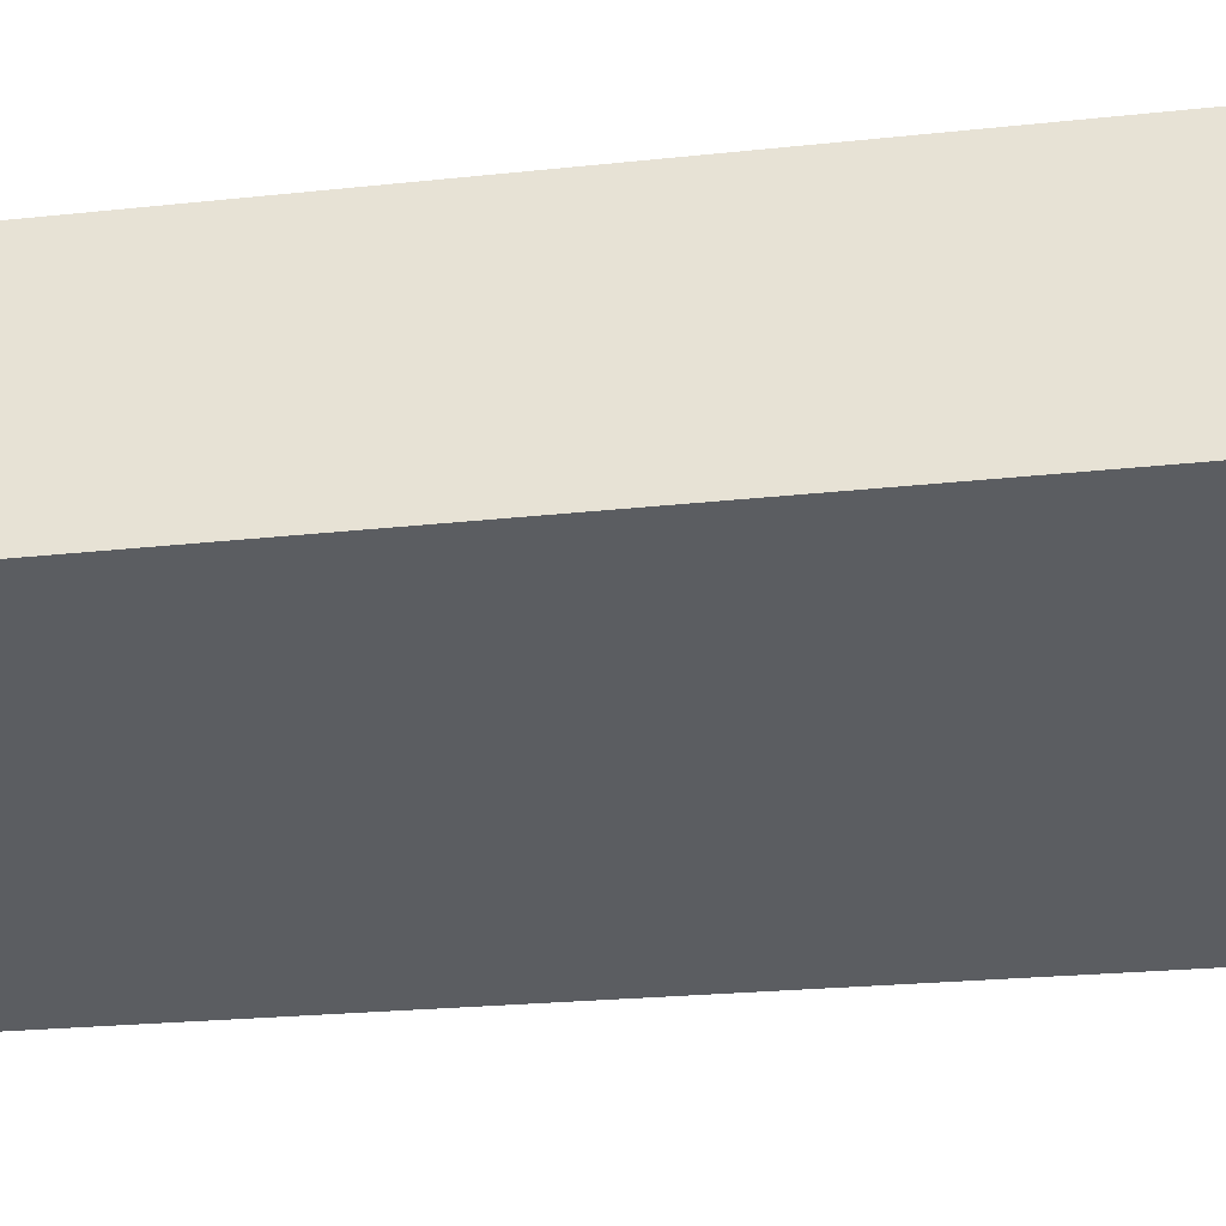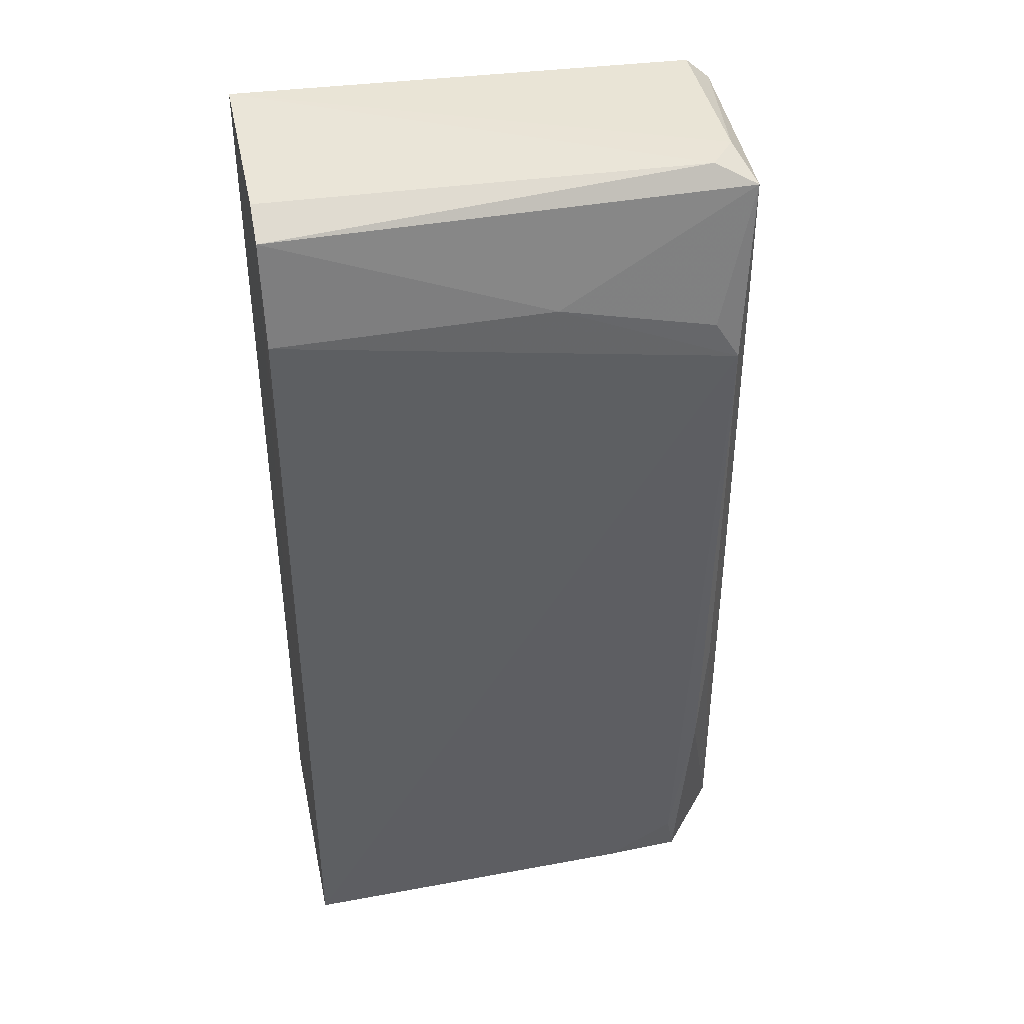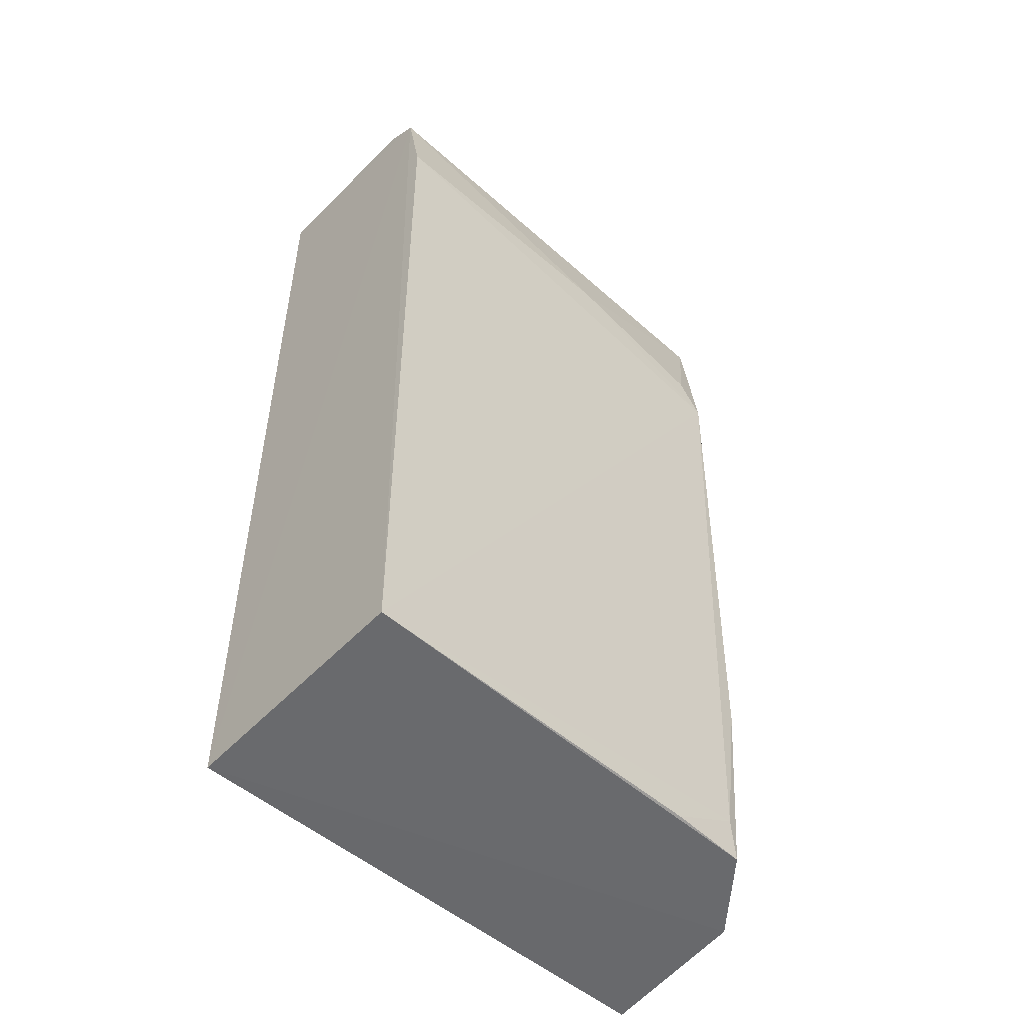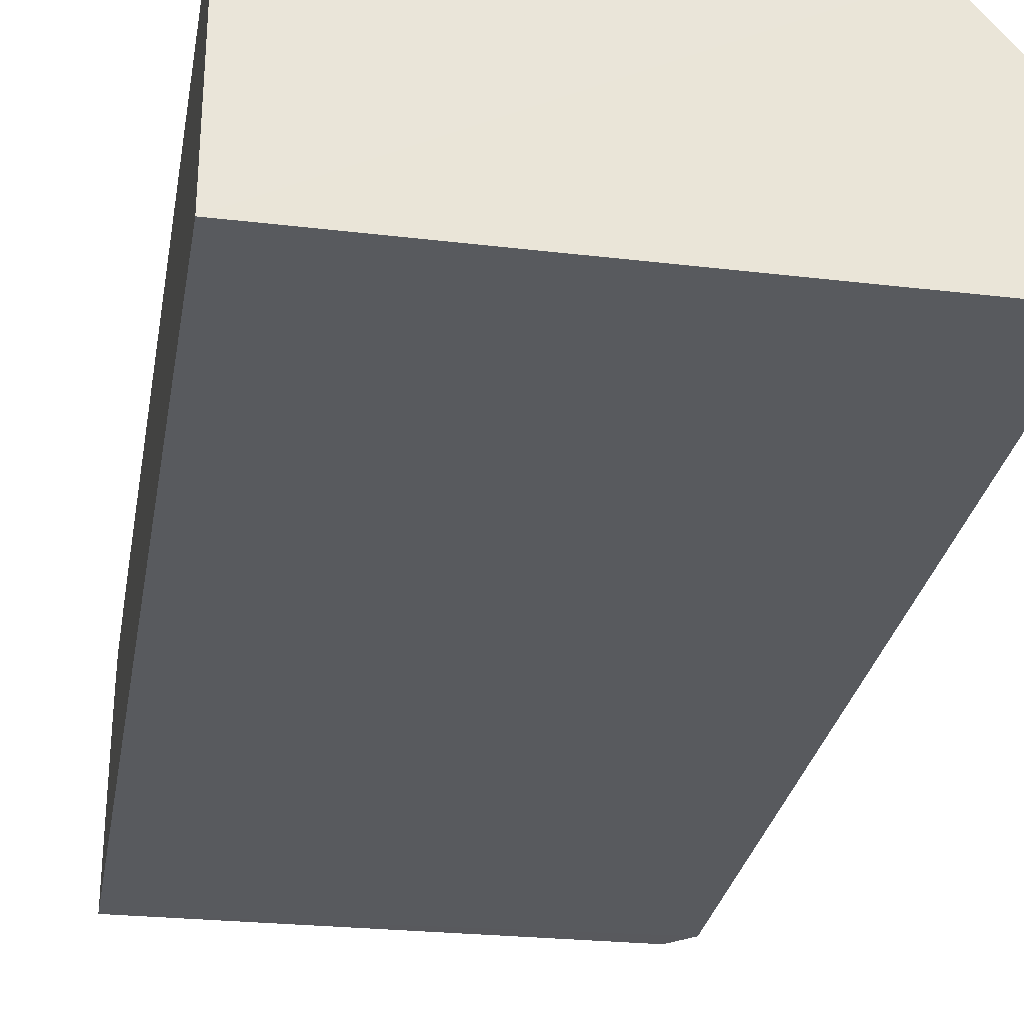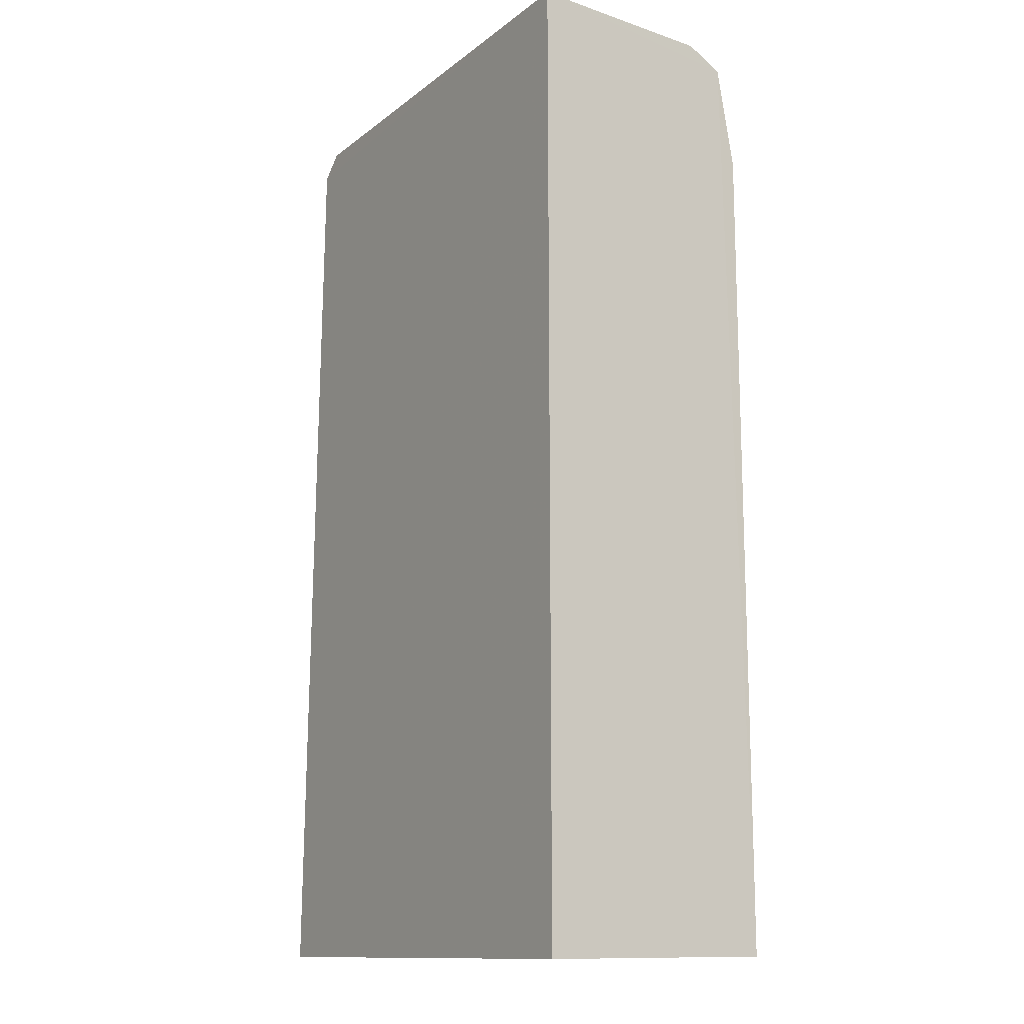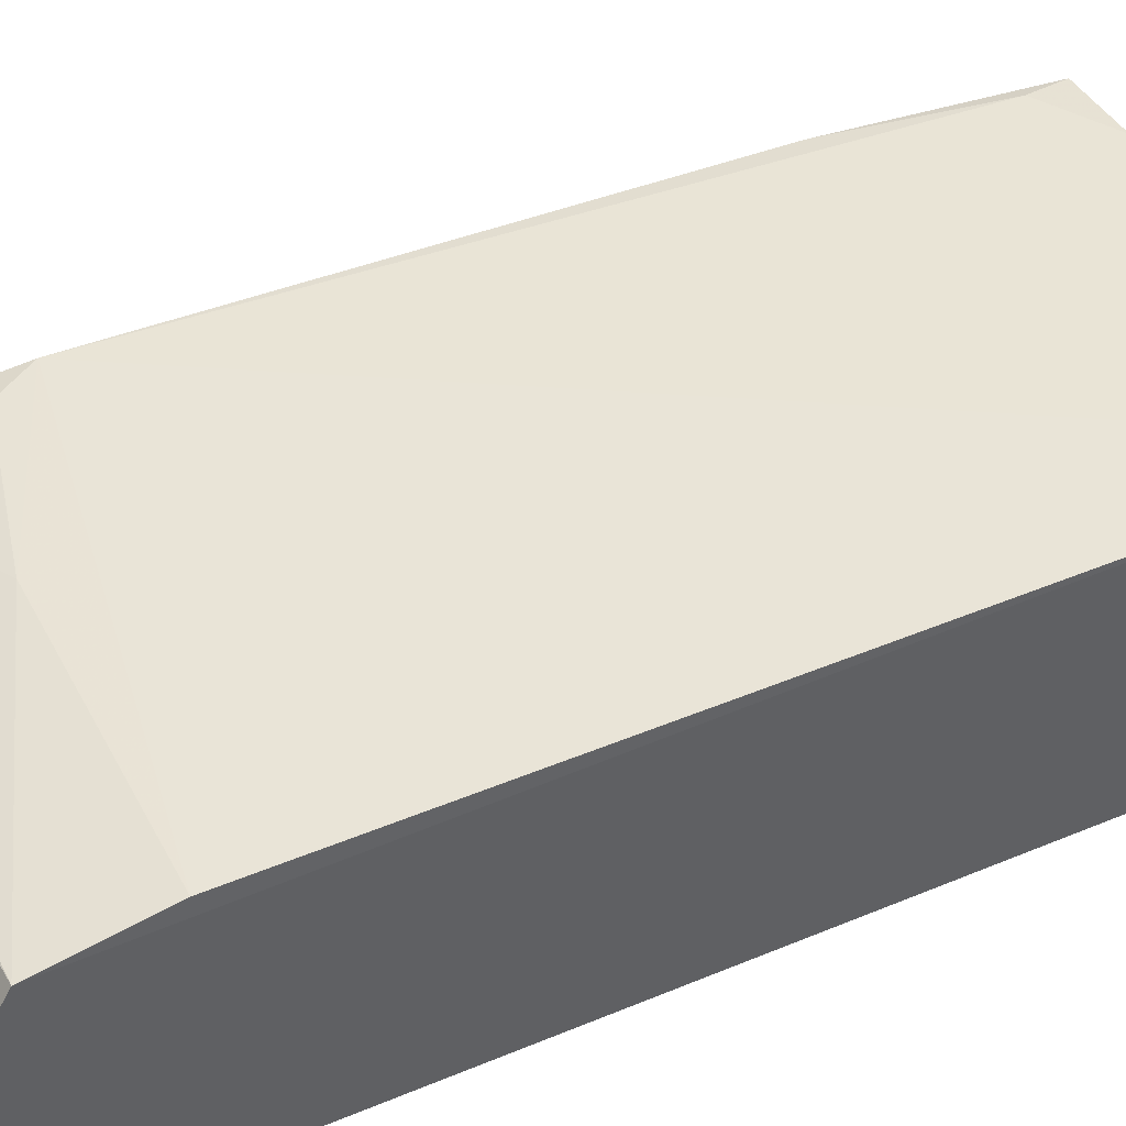
<metadata>
{"format":"obj","ext":"obj","renderer":"f3d","projection":"perspective","resolution":1024,"background":"white","views":[{"elev":-35.8,"azim":-82.5,"up":"+Z"},{"elev":41.2,"azim":-11.9,"up":"+Y"},{"elev":-52.7,"azim":-42.1,"up":"+Y"},{"elev":-30.5,"azim":-9.7,"up":"+Z"},{"elev":-12.6,"azim":-122.7,"up":"+Y"},{"elev":43.5,"azim":-116.2,"up":"+Z"}]}
</metadata>
<code>
v 0.03778 0.02008 0.08405
v 0.03848 -0.01031 0.08235
v 0.03811 0.02013 0.07725
v 0.02217 0.0213 0.07725
v 0.02217 -0.01024 0.08519
v 0.02218 -0.0103 0.07728
v 0.0373 0.02084 0.07726
v 0.03894 -0.0103 0.07727
v 0.03617 -0.00895 0.085
v 0.02216 0.02026 0.08446
v 0.03642 -0.01029 0.08489
v 0.03728 0.02077 0.08253
v 0.03725 0.01429 0.08504
v 0.03384 -0.01024 0.08502
v 0.03642 0.02075 0.08359
v 0.03124 0.01689 0.08498
v 0.03698 -0.003751 0.08493
v 0.02216 0.02093 0.08331
v 0.03645 0.0156 0.08498
v 0.02217 0.01689 0.08507
v 0.03741 0.0001663 0.08457
f 7 3 4
f 8 1 2
f 8 3 1
f 8 2 6
f 8 6 4
f 8 4 3
f 10 6 5
f 10 4 6
f 11 6 2
f 11 5 6
f 12 1 3
f 12 3 7
f 12 7 4
f 13 2 1
f 13 5 9
f 14 11 9
f 14 9 5
f 14 5 11
f 15 10 1
f 15 1 12
f 15 12 4
f 16 1 10
f 17 13 9
f 17 9 11
f 17 11 2
f 18 15 4
f 18 4 10
f 18 10 15
f 19 16 13
f 19 13 1
f 19 1 16
f 20 16 10
f 20 10 5
f 20 5 13
f 20 13 16
f 21 17 2
f 21 2 13
f 21 13 17

</code>
